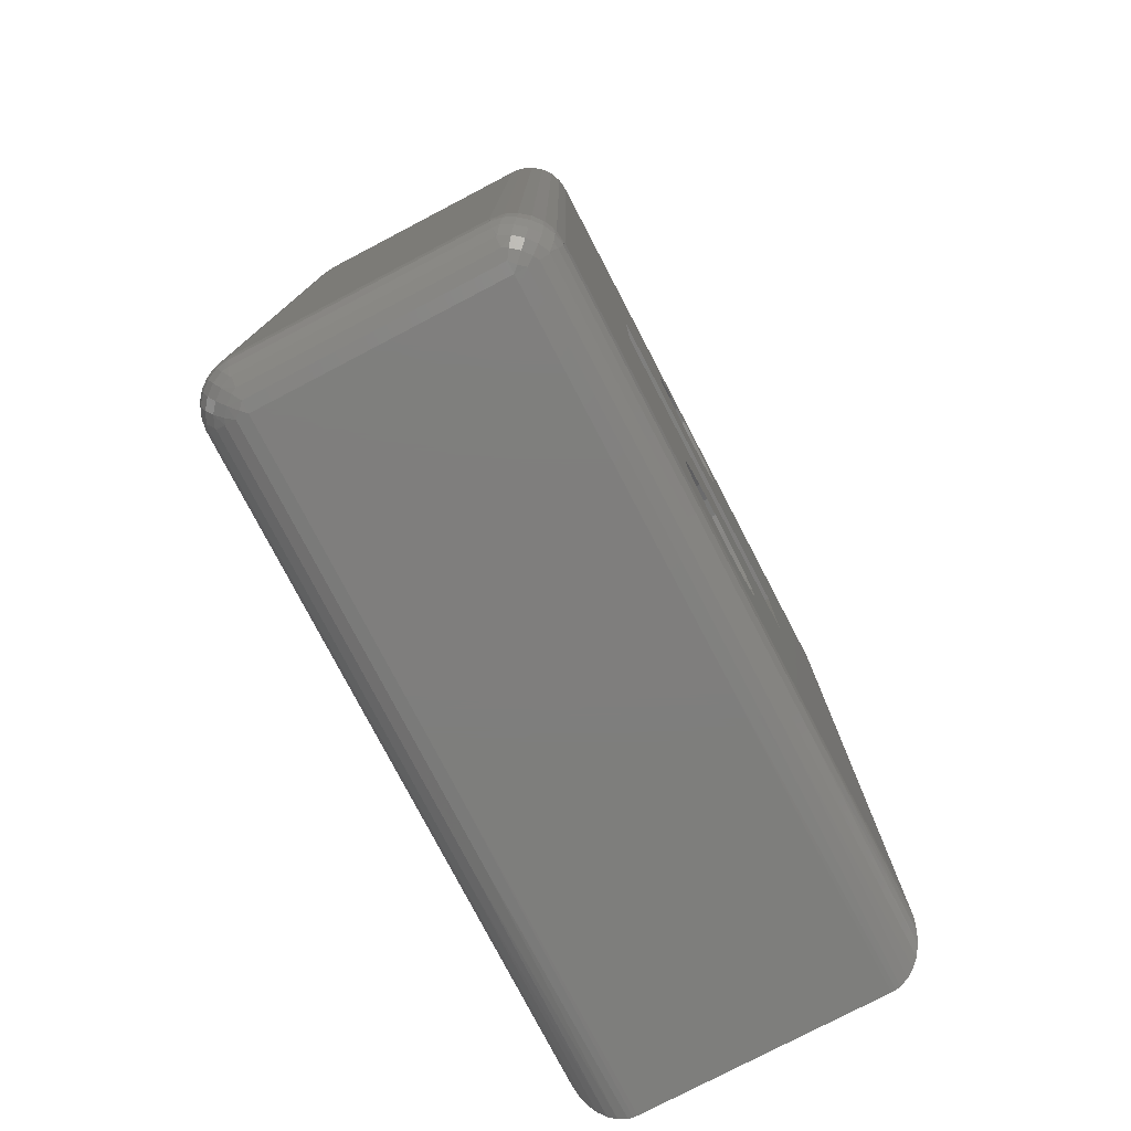
<metadata>
{"format":"stl","ext":"stl","renderer":"f3d","projection":"perspective","resolution":1024,"background":"white","views":[{"elev":-78.2,"azim":-62.4,"up":"+Y"}]}
</metadata>
<code>
# stl→obj: 448 verts, 904 faces
v 44.74 1 0.03407
v 45 1 0
v 44.98 0.817 0.01704
v 44.75 0.7284 0.06987
v 45 0.7412 0.03407
v 44.85 0.5 0.1464
v 45 0.5 0.134
v 44.96 0.3057 0.2812
v 45 0.2929 0.2929
v 45 0.134 0.5
v 44.74 0.25 0.3902
v 44.88 0.1088 0.5627
v 45 0.03407 0.7412
v 44.7 0.09175 0.7041
v 44.55 0.231 0.548
v 44.39 0.25 0.7438
v 44.26 0.4423 0.6253
v 44.15 0.5 0.8536
v 44.07 0.7284 0.7529
v 44.03 0.7412 1
v 44.02 0.817 0.983
v 44 1 1
v 44.03 1 0.7412
v 44.06 0.9752 0.669
v 44.13 1 0.5
v 44.15 0.9253 0.4714
v 44.18 0.6726 0.5324
v 44.34 0.6536 0.3367
v 44.42 0.4226 0.4226
v 44.63 0.4423 0.2593
v 44.53 0.6726 0.1789
v 44.3 0.9082 0.2959
v 44.29 1 0.2929
v 44.47 0.9253 0.1544
v 44.5 1 0.134
v 44.67 0.9752 0.05668
v 44.88 0.0144 0.8804
v 44.74 0.03407 1
v 45 0 1
v 44.56 0.1088 0.8797
v 44.5 0.134 1
v 44.28 0.3057 0.9642
v 44.13 0.5 1
v 44.29 0.2929 1
v 60 0 1
v 52.5 0 1
v 60 0.004815 0.902
v 54.38 0.03407 0.7412
v 59.98 0.01921 0.8049
v 59.92 0.07612 0.6173
v 48.75 0.03407 0.7412
v 54.38 0.134 0.5
v 48.75 0.134 0.5
v 54.38 0.2929 0.2929
v 48.75 0.2929 0.2929
v 54.38 0.5 0.134
v 48.75 0.5 0.134
v 54.38 0.7412 0.03407
v 48.75 0.7412 0.03407
v 52 1 0
v 59.2 0.8049 0.01921
v 59 1 0
v 59.38 0.6173 0.07612
v 59.56 0.4444 0.1685
v 59.71 0.2929 0.2929
v 59.83 0.1685 0.4444
v 60 21.43 1
v 60 10.72 1
v 60 21.43 0.902
v 59.97 16.08 0.7412
v 59.98 21.41 0.8049
v 59.92 21.36 0.6173
v 59.97 5.359 0.7412
v 59.87 5.359 0.5
v 59.71 5.359 0.2929
v 59.71 10.72 0.2929
v 59.5 10.72 0.134
v 59.5 16.08 0.134
v 59.26 16.08 0.03407
v 59.38 20.82 0.07612
v 59.2 20.63 0.01921
v 59.56 20.99 0.1685
v 59.71 16.08 0.2929
v 59.87 10.72 0.5
v 59.5 5.359 0.134
v 59.26 5.359 0.03407
v 59 10.72 0
v 59.26 10.72 0.03407
v 59 20.43 0
v 59.71 21.14 0.2929
v 59.83 21.27 0.4444
v 59.87 16.08 0.5
v 59.97 10.72 0.7412
v 52 20.43 0
v 55 20.69 0.03407
v 55 20.93 0.134
v 55 21.14 0.2929
v 50 20.69 0.03407
v 50 20.93 0.134
v 50 21.14 0.2929
v 55 21.3 0.5
v 50 21.3 0.5
v 55 21.4 0.7412
v 50 21.4 0.7412
v 52.5 21.43 1
v 45 21.43 1
v 45 20.43 0
v 45 20.69 0.03407
v 45 20.93 0.134
v 45 21.14 0.2929
v 45 21.3 0.5
v 45 21.4 0.7412
v 44.74 21.4 1
v 44.88 21.42 0.8804
v 44.7 21.34 0.7041
v 44.88 21.33 0.5627
v 44.74 21.18 0.3902
v 44.96 21.13 0.2812
v 44.85 20.93 0.1464
v 44.75 20.71 0.06987
v 44.98 20.62 0.01704
v 44.74 20.43 0.03407
v 44.67 20.46 0.05668
v 44.5 20.43 0.134
v 44.47 20.51 0.1544
v 44.53 20.76 0.1789
v 44.34 20.78 0.3367
v 44.42 21.01 0.4226
v 44.26 20.99 0.6253
v 44.39 21.18 0.7438
v 44.28 21.13 0.9642
v 44.5 21.3 1
v 44.29 21.14 1
v 44.56 21.33 0.8797
v 44.55 21.2 0.548
v 44.63 20.99 0.2593
v 44.29 20.43 0.2929
v 44.3 20.53 0.2959
v 44.18 20.76 0.5324
v 44.15 20.93 0.8536
v 44.13 20.93 1
v 44.15 20.51 0.4714
v 44.07 20.71 0.7529
v 44.03 20.69 1
v 44.03 20.43 0.7412
v 44.06 20.46 0.669
v 44.13 20.43 0.5
v 44.02 20.62 0.983
v 44 20.43 1
v 48 12.66 0
v 51.62 16.16 0
v 55.25 12.66 0
v 51.24 16.21 0
v 50.88 16.36 0
v 50.56 16.6 0
v 50.33 16.91 0
v 50.18 17.27 0
v 50.12 17.66 0
v 45 10.72 0
v 48 9.57 0
v 50.12 4.57 0
v 50.18 4.182 0
v 50.33 3.82 0
v 50.56 3.51 0
v 50.88 3.271 0
v 51.24 3.122 0
v 51.62 3.07 0
v 52.01 3.122 0
v 52.38 3.271 0
v 52.69 3.51 0
v 52.92 3.82 0
v 53.07 4.182 0
v 53.12 4.57 0
v 55.25 9.57 0
v 53.07 4.959 0
v 52.92 5.32 0
v 52.69 5.631 0
v 52 6.433 0
v 52.38 5.869 0
v 52.01 6.019 0
v 51.62 6.07 0
v 51.24 6.019 0
v 53.12 17.66 0
v 53.07 18.05 0
v 52.92 18.41 0
v 52.69 18.72 0
v 52.38 18.96 0
v 52.01 19.11 0
v 51.62 19.16 0
v 51.24 19.11 0
v 50.88 18.96 0
v 50.56 18.72 0
v 50.33 18.41 0
v 50.18 18.05 0
v 50.88 5.869 0
v 50.56 5.631 0
v 50.33 5.32 0
v 50.18 4.959 0
v 52.01 16.21 0
v 52.38 16.36 0
v 52.69 16.6 0
v 52.92 16.91 0
v 53.07 17.27 0
v 44 10.72 1
v 44.03 15.58 0.7412
v 44.03 10.72 0.7412
v 44.13 10.72 0.5
v 44.13 5.859 0.5
v 44.29 5.859 0.2929
v 44.03 5.859 0.7412
v 44.13 15.58 0.5
v 44.29 15.58 0.2929
v 44.5 15.58 0.134
v 44.5 10.72 0.134
v 44.74 10.72 0.03407
v 44.74 5.859 0.03407
v 44.5 5.859 0.134
v 44.29 10.72 0.2929
v 44.74 15.58 0.03407
v 45 21.43 6.3
v 44.74 21.4 3.15
v 44.74 21.4 6.3
v 44.5 21.3 6.3
v 44.5 21.3 3.15
v 44.29 21.14 3.15
v 44.13 20.93 3.15
v 44.13 20.93 6.3
v 44.03 20.69 6.3
v 44.29 21.14 6.3
v 44.03 20.69 3.15
v 44 20.43 6.3
v 44 1 6.3
v 44.03 0.7412 3.15
v 44.03 0.7412 6.3
v 44.13 0.5 6.3
v 44.13 0.5 3.15
v 44.29 0.2929 3.15
v 44.5 0.134 3.15
v 44.5 0.134 6.3
v 44.74 0.03407 6.3
v 44.29 0.2929 6.3
v 44.74 0.03407 3.15
v 45 0 6.3
v 44 10.72 6.3
v 44.03 5.859 6.559
v 44.03 10.72 6.559
v 44.13 10.72 6.8
v 44.13 15.58 6.8
v 44.29 15.58 7.007
v 44.29 20.43 7.007
v 44.5 20.43 7.166
v 44.13 20.43 6.8
v 44.03 15.58 6.559
v 44.13 1 6.8
v 44.13 5.859 6.8
v 44.03 1 6.559
v 44.29 5.859 7.007
v 44.29 1 7.007
v 44.5 5.859 7.166
v 44.5 10.72 7.166
v 44.74 10.72 7.266
v 44.74 15.58 7.266
v 45 10.72 7.3
v 45 20.43 7.3
v 44.74 20.43 7.266
v 44.5 15.58 7.166
v 44.29 10.72 7.007
v 44.5 1 7.166
v 44.74 5.859 7.266
v 44.74 1 7.266
v 45 1 7.3
v 44.03 20.43 6.559
v 44.01 20.55 6.42
v 44.09 20.73 6.596
v 44.11 20.55 6.737
v 44.25 20.69 6.91
v 44.31 20.47 7.019
v 44.5 20.58 7.154
v 44.73 20.68 7.23
v 44.82 20.45 7.283
v 45 20.69 7.266
v 44.98 20.76 7.243
v 44.67 20.9 7.121
v 44.93 20.96 7.146
v 44.65 21.1 6.963
v 44.91 21.14 7.004
v 44.67 21.26 6.768
v 44.93 21.28 6.829
v 44.73 21.36 6.547
v 44.98 21.38 6.631
v 45 21.4 6.559
v 45 21.3 6.8
v 44.82 21.42 6.317
v 44.5 21.29 6.446
v 44.44 21.17 6.675
v 44.42 21.01 6.877
v 44.44 20.81 7.041
v 44.23 20.89 6.752
v 45 20.93 7.166
v 45 21.14 7.007
v 44.31 21.15 6.336
v 44.25 21.04 6.556
v 44.11 20.87 6.42
v 44.02 0.817 6.317
v 44.07 0.7284 6.547
v 44.15 0.5 6.446
v 44.28 0.3057 6.336
v 44.39 0.25 6.556
v 44.56 0.1088 6.42
v 44.7 0.09175 6.596
v 44.55 0.231 6.752
v 44.74 0.25 6.91
v 44.63 0.4423 7.041
v 44.85 0.5 7.154
v 44.75 0.7284 7.23
v 45 0.7412 7.266
v 44.98 0.817 7.283
v 44.67 0.9752 7.243
v 44.47 0.9253 7.146
v 44.53 0.6726 7.121
v 44.34 0.6536 6.963
v 44.42 0.4226 6.877
v 44.26 0.4423 6.675
v 44.18 0.6726 6.768
v 44.3 0.9082 7.004
v 44.15 0.9253 6.829
v 44.06 0.9752 6.631
v 44.88 0.0144 6.42
v 45 0.03407 6.559
v 44.88 0.1088 6.737
v 45 0.134 6.8
v 44.96 0.3057 7.019
v 45 0.5 7.166
v 45 0.2929 7.007
v 60 21.43 6.3
v 52.5 21.43 6.3
v 50 21.4 6.559
v 55 21.4 6.559
v 55 21.3 6.8
v 59.92 21.36 6.683
v 59.83 21.27 6.856
v 59.98 21.41 6.495
v 60 21.43 6.398
v 50 21.3 6.8
v 50 21.14 7.007
v 50 20.93 7.166
v 55 20.93 7.166
v 55 20.69 7.266
v 59.38 20.82 7.224
v 59.2 20.63 7.281
v 59.56 20.99 7.131
v 55 21.14 7.007
v 50 20.69 7.266
v 52 20.43 7.3
v 59 20.43 7.3
v 59.71 21.14 7.007
v 50.18 18.05 7.3
v 50.12 17.66 7.3
v 50.33 18.41 7.3
v 50.56 18.72 7.3
v 50.88 18.96 7.3
v 51.24 19.11 7.3
v 51.62 19.16 7.3
v 52.01 19.11 7.3
v 52.38 18.96 7.3
v 52.69 18.72 7.3
v 52.92 18.41 7.3
v 53.07 18.05 7.3
v 53.12 17.66 7.3
v 55.25 12.66 7.3
v 53.07 17.27 7.3
v 52.92 16.91 7.3
v 52.69 16.6 7.3
v 52 15.8 7.3
v 52.38 16.36 7.3
v 52.01 16.21 7.3
v 51.62 16.16 7.3
v 51.24 16.21 7.3
v 48 12.66 7.3
v 50.88 16.36 7.3
v 50.56 16.6 7.3
v 50.33 16.91 7.3
v 50.18 17.27 7.3
v 48 9.57 7.3
v 50.12 4.57 7.3
v 50.18 4.182 7.3
v 50.18 4.959 7.3
v 50.33 5.32 7.3
v 50.56 5.631 7.3
v 50.88 5.869 7.3
v 51.24 6.019 7.3
v 51.62 6.07 7.3
v 55.25 9.57 7.3
v 52.01 6.019 7.3
v 52.38 5.869 7.3
v 52.69 5.631 7.3
v 52.92 5.32 7.3
v 53.07 4.959 7.3
v 53.12 4.57 7.3
v 59 1 7.3
v 53.07 4.182 7.3
v 52.92 3.82 7.3
v 52 1 7.3
v 52.69 3.51 7.3
v 52.38 3.271 7.3
v 52.01 3.122 7.3
v 51.62 3.07 7.3
v 51.24 3.122 7.3
v 50.88 3.271 7.3
v 50.56 3.51 7.3
v 50.33 3.82 7.3
v 59 10.72 7.3
v 49.78 0.7412 7.266
v 54.89 0.7412 7.266
v 54.89 0.5 7.166
v 59.38 0.6173 7.224
v 59.56 0.4444 7.131
v 59.2 0.8049 7.281
v 49.78 0.5 7.166
v 49.78 0.2929 7.007
v 49.78 0.134 6.8
v 54.89 0.134 6.8
v 54.89 0.03407 6.559
v 59.92 0.07612 6.683
v 59.98 0.01921 6.495
v 59.83 0.1685 6.856
v 54.89 0.2929 7.007
v 49.78 0.03407 6.559
v 52.5 0 6.3
v 60 0.004815 6.398
v 60 0 6.3
v 59.71 0.2929 7.007
v 60 10.72 6.3
v 59.97 5.359 6.559
v 59.97 16.08 6.559
v 59.87 16.08 6.8
v 59.71 16.08 7.007
v 59.71 10.72 7.007
v 59.5 10.72 7.166
v 59.5 5.359 7.166
v 59.26 5.359 7.266
v 59.71 5.359 7.007
v 59.87 10.72 6.8
v 59.5 16.08 7.166
v 59.26 16.08 7.266
v 59.26 10.72 7.266
v 59.87 5.359 6.8
v 59.97 10.72 6.559
f 1 2 3
f 4 3 5
f 6 5 7
f 8 7 9
f 10 8 9
f 10 11 8
f 10 12 11
f 10 13 12
f 12 13 14
f 15 14 16
f 17 16 18
f 19 18 20
f 21 20 22
f 23 21 22
f 23 19 21
f 23 24 19
f 23 25 24
f 24 25 26
f 27 26 28
f 29 28 30
f 11 30 8
f 11 29 30
f 11 15 29
f 11 12 15
f 15 12 14
f 4 5 6
f 31 6 30
f 28 31 30
f 28 32 31
f 28 26 32
f 32 26 33
f 34 33 35
f 36 35 1
f 4 1 3
f 4 36 1
f 4 34 36
f 4 31 34
f 4 6 31
f 6 7 8
f 30 6 8
f 14 13 37
f 38 37 39
f 38 14 37
f 38 40 14
f 38 41 40
f 40 41 16
f 14 40 16
f 13 39 37
f 16 41 42
f 18 42 43
f 20 18 43
f 41 44 42
f 42 44 43
f 19 20 21
f 25 33 26
f 32 33 34
f 31 32 34
f 34 35 36
f 2 5 3
f 27 28 29
f 17 29 15
f 16 17 15
f 27 29 17
f 19 17 18
f 19 27 17
f 19 24 27
f 27 24 26
f 42 18 16
f 45 46 47
f 47 46 48
f 49 48 50
f 49 47 48
f 48 46 51
f 52 51 53
f 54 53 55
f 56 55 57
f 58 57 59
f 60 59 2
f 60 58 59
f 60 61 58
f 60 62 61
f 46 39 51
f 51 39 13
f 53 13 10
f 55 10 9
f 57 9 7
f 59 7 5
f 2 59 5
f 51 13 53
f 53 10 55
f 55 9 57
f 57 7 59
f 61 63 58
f 58 63 56
f 57 58 56
f 63 64 56
f 56 64 54
f 55 56 54
f 64 65 54
f 54 65 66
f 52 66 50
f 48 52 50
f 48 51 52
f 54 66 52
f 53 54 52
f 67 68 69
f 69 68 70
f 71 70 72
f 71 69 70
f 45 73 68
f 45 47 73
f 73 47 49
f 50 73 49
f 50 74 73
f 50 66 74
f 74 66 75
f 76 75 77
f 78 77 79
f 80 79 81
f 80 78 79
f 80 82 78
f 78 82 83
f 76 83 84
f 74 84 73
f 74 76 84
f 74 75 76
f 66 65 75
f 75 65 64
f 85 64 63
f 86 63 61
f 87 61 62
f 87 86 61
f 87 88 86
f 87 79 88
f 87 89 79
f 79 89 81
f 75 64 85
f 77 85 88
f 79 77 88
f 85 63 86
f 88 85 86
f 82 90 83
f 83 90 91
f 92 91 72
f 70 92 72
f 70 93 92
f 70 68 93
f 93 68 73
f 84 93 73
f 84 92 93
f 84 83 92
f 92 83 91
f 78 83 76
f 77 78 76
f 85 77 75
f 89 94 81
f 81 94 95
f 80 95 96
f 82 96 97
f 90 97 91
f 90 82 97
f 95 94 98
f 96 98 99
f 97 99 100
f 101 100 102
f 103 102 104
f 105 104 106
f 105 103 104
f 105 69 103
f 105 67 69
f 94 107 98
f 98 107 108
f 99 108 109
f 100 109 110
f 102 110 111
f 104 111 112
f 106 104 112
f 98 108 99
f 99 109 100
f 100 110 102
f 102 111 104
f 69 71 103
f 103 71 72
f 101 72 91
f 97 101 91
f 97 100 101
f 103 72 101
f 102 103 101
f 82 80 96
f 80 81 95
f 96 95 98
f 97 96 99
f 113 106 114
f 115 114 112
f 116 112 111
f 117 111 110
f 118 110 109
f 119 109 108
f 120 108 121
f 122 121 107
f 122 120 121
f 122 123 120
f 122 124 123
f 123 124 125
f 126 125 127
f 128 127 129
f 130 129 131
f 132 131 133
f 132 130 131
f 132 134 130
f 132 113 134
f 134 113 115
f 135 115 117
f 136 117 119
f 120 119 108
f 120 136 119
f 120 126 136
f 120 123 126
f 126 123 125
f 115 112 116
f 117 116 111
f 117 115 116
f 117 110 118
f 119 118 109
f 119 117 118
f 108 107 121
f 124 137 125
f 125 137 138
f 127 138 139
f 129 139 140
f 131 140 141
f 133 131 141
f 138 137 142
f 139 142 143
f 140 143 144
f 141 140 144
f 145 146 147
f 145 143 146
f 145 148 143
f 145 149 148
f 148 149 144
f 143 148 144
f 115 113 114
f 127 125 138
f 136 126 128
f 135 128 130
f 134 135 130
f 134 115 135
f 142 139 138
f 117 136 135
f 135 136 128
f 139 129 127
f 129 130 128
f 106 112 114
f 127 128 126
f 146 143 142
f 147 142 137
f 147 146 142
f 143 140 139
f 140 131 129
f 150 151 152
f 150 153 151
f 150 154 153
f 150 155 154
f 150 156 155
f 150 157 156
f 150 158 157
f 150 107 158
f 150 159 107
f 150 160 159
f 159 160 2
f 2 160 161
f 162 2 161
f 162 163 2
f 2 163 164
f 60 164 165
f 166 60 165
f 166 167 60
f 60 167 168
f 169 60 168
f 169 170 60
f 60 170 171
f 62 171 172
f 173 62 172
f 173 174 62
f 173 175 174
f 174 175 176
f 177 174 176
f 177 178 174
f 177 179 178
f 178 179 180
f 181 178 180
f 181 182 178
f 178 182 160
f 174 178 160
f 62 174 87
f 87 174 152
f 89 152 183
f 184 89 183
f 184 185 89
f 89 185 94
f 94 185 186
f 187 94 186
f 187 188 94
f 94 188 189
f 190 94 189
f 190 191 94
f 94 191 192
f 107 192 193
f 194 107 193
f 194 158 107
f 2 164 60
f 60 171 62
f 182 195 160
f 160 195 196
f 197 160 196
f 197 198 160
f 160 198 161
f 151 199 152
f 152 199 200
f 201 152 200
f 201 202 152
f 152 202 203
f 183 152 203
f 94 192 107
f 89 87 152
f 204 149 205
f 206 205 207
f 208 207 209
f 33 209 35
f 33 208 209
f 33 25 208
f 208 25 210
f 206 210 204
f 205 206 204
f 147 211 145
f 147 212 211
f 147 137 212
f 212 137 213
f 214 213 215
f 216 215 159
f 2 216 159
f 2 1 216
f 216 1 217
f 214 217 218
f 212 218 211
f 212 214 218
f 212 213 214
f 137 124 213
f 213 124 219
f 215 219 159
f 215 213 219
f 124 122 219
f 219 122 107
f 159 219 107
f 1 35 217
f 217 35 209
f 218 209 207
f 211 207 205
f 145 205 149
f 145 211 205
f 25 23 210
f 210 23 22
f 204 210 22
f 208 210 206
f 207 208 206
f 218 207 211
f 217 209 218
f 216 217 214
f 215 216 214
f 220 106 221
f 222 221 223
f 222 220 221
f 132 224 113
f 132 225 224
f 132 133 225
f 225 133 226
f 227 226 228
f 227 225 226
f 227 229 225
f 225 229 224
f 224 229 223
f 221 224 223
f 221 113 224
f 221 106 113
f 133 141 226
f 226 141 230
f 228 230 231
f 228 226 230
f 141 144 230
f 230 144 149
f 231 230 149
f 232 22 233
f 234 233 235
f 234 232 233
f 43 236 20
f 43 237 236
f 43 44 237
f 237 44 238
f 239 238 240
f 239 237 238
f 239 241 237
f 237 241 236
f 236 241 235
f 233 236 235
f 233 20 236
f 233 22 20
f 44 41 238
f 238 41 242
f 240 242 243
f 240 238 242
f 41 38 242
f 242 38 39
f 243 242 39
f 244 232 245
f 246 245 247
f 248 247 249
f 250 249 251
f 250 248 249
f 250 252 248
f 248 252 253
f 246 253 244
f 245 246 244
f 254 255 256
f 254 257 255
f 254 258 257
f 257 258 259
f 260 259 261
f 262 261 263
f 264 262 263
f 264 265 262
f 262 265 266
f 260 266 267
f 257 267 255
f 257 260 267
f 257 259 260
f 258 268 259
f 259 268 269
f 261 269 263
f 261 259 269
f 268 270 269
f 269 270 271
f 263 269 271
f 265 251 266
f 266 251 249
f 267 249 247
f 255 247 245
f 256 245 232
f 256 255 245
f 252 272 253
f 253 272 231
f 244 253 231
f 248 253 246
f 247 248 246
f 267 247 255
f 266 249 267
f 262 266 260
f 261 262 260
f 228 231 273
f 274 273 272
f 275 272 252
f 276 252 277
f 278 277 251
f 265 278 251
f 265 279 278
f 265 280 279
f 265 264 280
f 280 264 281
f 279 281 282
f 283 282 284
f 285 284 286
f 287 286 288
f 289 288 290
f 291 290 292
f 291 289 290
f 291 293 289
f 291 220 293
f 293 220 222
f 289 222 294
f 287 294 295
f 285 295 296
f 283 296 297
f 279 297 278
f 279 283 297
f 279 282 283
f 274 272 275
f 276 275 252
f 276 274 275
f 276 298 274
f 276 297 298
f 276 278 297
f 276 277 278
f 252 250 277
f 277 250 251
f 281 299 282
f 282 299 284
f 284 299 300
f 286 300 288
f 286 284 300
f 300 292 288
f 288 292 290
f 222 223 294
f 294 223 301
f 295 301 302
f 296 302 298
f 297 296 298
f 223 229 301
f 301 229 227
f 302 227 303
f 298 303 274
f 298 302 303
f 227 228 303
f 303 228 274
f 274 228 273
f 283 284 285
f 296 283 285
f 295 285 287
f 287 285 286
f 302 296 295
f 231 272 273
f 280 281 279
f 294 287 289
f 289 287 288
f 301 295 294
f 227 302 301
f 293 222 289
f 256 232 304
f 305 304 234
f 306 234 235
f 307 235 241
f 239 307 241
f 239 308 307
f 239 309 308
f 239 240 309
f 309 240 310
f 311 310 312
f 313 312 314
f 315 314 316
f 317 316 271
f 270 317 271
f 270 315 317
f 270 318 315
f 270 268 318
f 318 268 319
f 320 319 321
f 322 321 323
f 308 323 307
f 308 322 323
f 308 311 322
f 308 309 311
f 311 309 310
f 305 234 306
f 324 306 323
f 321 324 323
f 321 325 324
f 321 319 325
f 325 319 258
f 326 258 254
f 327 254 256
f 305 256 304
f 305 327 256
f 305 326 327
f 305 324 326
f 305 306 324
f 306 235 307
f 323 306 307
f 310 240 328
f 329 328 243
f 329 310 328
f 329 330 310
f 329 331 330
f 330 331 312
f 310 330 312
f 240 243 328
f 312 331 332
f 314 332 333
f 316 314 333
f 331 334 332
f 332 334 333
f 315 316 317
f 268 258 319
f 325 258 326
f 324 325 326
f 326 254 327
f 232 234 304
f 320 321 322
f 313 322 311
f 312 313 311
f 320 322 313
f 315 313 314
f 315 320 313
f 315 318 320
f 320 318 319
f 332 314 312
f 335 67 336
f 336 67 105
f 220 105 106
f 220 336 105
f 336 220 337
f 338 337 339
f 340 339 341
f 340 338 339
f 340 342 338
f 338 342 343
f 336 343 335
f 336 338 343
f 336 337 338
f 292 344 291
f 292 345 344
f 292 300 345
f 345 300 346
f 347 346 348
f 349 348 350
f 349 347 348
f 349 351 347
f 347 351 352
f 345 352 344
f 345 347 352
f 345 346 347
f 300 299 346
f 346 299 353
f 348 353 354
f 355 348 354
f 355 350 348
f 299 281 353
f 353 281 264
f 354 353 264
f 351 356 352
f 352 356 341
f 339 352 341
f 339 344 352
f 339 337 344
f 344 337 291
f 291 337 220
f 348 346 353
f 357 264 358
f 357 359 264
f 264 359 360
f 354 360 361
f 362 354 361
f 362 363 354
f 354 363 364
f 365 354 364
f 365 366 354
f 354 366 367
f 355 367 368
f 369 355 368
f 369 370 355
f 369 371 370
f 370 371 372
f 373 370 372
f 373 374 370
f 373 375 374
f 374 375 376
f 377 374 376
f 377 378 374
f 374 378 379
f 370 374 379
f 264 360 354
f 354 367 355
f 378 380 379
f 379 380 381
f 382 379 381
f 382 383 379
f 379 383 358
f 264 379 358
f 264 263 379
f 379 263 384
f 384 263 271
f 385 271 386
f 385 384 271
f 385 387 384
f 384 387 388
f 389 384 388
f 389 390 384
f 384 390 391
f 392 384 391
f 392 393 384
f 392 394 393
f 393 394 395
f 396 393 395
f 396 397 393
f 393 397 398
f 399 393 398
f 399 400 393
f 399 401 400
f 400 401 402
f 403 402 404
f 405 403 404
f 405 406 403
f 403 406 407
f 408 403 407
f 408 409 403
f 403 409 410
f 271 410 411
f 386 271 411
f 355 370 412
f 412 370 393
f 400 412 393
f 400 402 403
f 403 410 271
f 149 204 231
f 231 204 244
f 244 204 22
f 232 244 22
f 383 157 358
f 383 156 157
f 383 382 156
f 156 382 155
f 155 382 381
f 154 381 380
f 153 380 378
f 151 378 377
f 199 377 376
f 200 376 375
f 201 375 373
f 202 373 372
f 203 372 371
f 183 371 369
f 184 369 368
f 185 368 367
f 186 367 366
f 187 366 365
f 188 365 364
f 189 364 363
f 190 363 362
f 191 362 361
f 192 361 360
f 193 360 359
f 194 359 357
f 158 357 358
f 157 158 358
f 155 381 154
f 154 380 153
f 153 378 151
f 151 377 199
f 199 376 200
f 200 375 201
f 201 373 202
f 202 372 203
f 203 371 183
f 183 369 184
f 184 368 185
f 185 367 186
f 186 366 187
f 187 365 188
f 188 364 189
f 189 363 190
f 190 362 191
f 191 361 192
f 192 360 193
f 193 359 194
f 194 357 158
f 370 152 393
f 393 152 174
f 379 150 370
f 370 150 152
f 379 384 150
f 150 384 160
f 393 174 384
f 384 174 160
f 386 162 385
f 386 163 162
f 386 411 163
f 163 411 164
f 164 411 410
f 165 410 409
f 166 409 408
f 167 408 407
f 168 407 406
f 169 406 405
f 170 405 404
f 171 404 402
f 172 402 401
f 173 401 399
f 175 399 398
f 176 398 397
f 177 397 396
f 179 396 395
f 180 395 394
f 181 394 392
f 182 392 391
f 195 391 390
f 196 390 389
f 197 389 388
f 198 388 387
f 161 387 385
f 162 161 385
f 164 410 165
f 165 409 166
f 166 408 167
f 167 407 168
f 168 406 169
f 169 405 170
f 170 404 171
f 171 402 172
f 172 401 173
f 173 399 175
f 175 398 176
f 176 397 177
f 177 396 179
f 179 395 180
f 180 394 181
f 181 392 182
f 182 391 195
f 195 390 196
f 196 389 197
f 197 388 198
f 198 387 161
f 403 271 413
f 414 413 415
f 416 415 417
f 416 414 415
f 416 418 414
f 414 418 403
f 413 414 403
f 333 419 316
f 333 420 419
f 333 334 420
f 420 334 421
f 422 421 423
f 424 423 425
f 424 422 423
f 424 426 422
f 422 426 427
f 420 427 419
f 420 422 427
f 420 421 422
f 334 331 421
f 421 331 428
f 423 428 429
f 430 429 431
f 430 423 429
f 430 425 423
f 331 329 428
f 428 329 243
f 429 428 243
f 426 432 427
f 427 432 417
f 415 427 417
f 415 419 427
f 415 413 419
f 419 413 316
f 316 413 271
f 418 400 403
f 423 421 428
f 39 46 243
f 243 46 429
f 429 46 45
f 431 429 45
f 45 68 431
f 431 68 433
f 433 68 67
f 335 433 67
f 431 433 430
f 430 433 434
f 425 434 424
f 425 430 434
f 335 435 433
f 335 343 435
f 435 343 342
f 340 435 342
f 340 436 435
f 340 341 436
f 436 341 437
f 438 437 439
f 440 439 441
f 416 441 418
f 416 440 441
f 416 417 440
f 440 417 442
f 438 442 443
f 436 443 435
f 436 438 443
f 436 437 438
f 341 356 437
f 437 356 351
f 444 351 349
f 445 349 350
f 412 350 355
f 412 445 350
f 412 446 445
f 412 441 446
f 412 400 441
f 441 400 418
f 437 351 444
f 439 444 446
f 441 439 446
f 444 349 445
f 446 444 445
f 417 432 442
f 442 432 426
f 447 426 424
f 434 447 424
f 434 448 447
f 434 433 448
f 448 433 435
f 443 448 435
f 443 447 448
f 443 442 447
f 447 442 426
f 440 442 438
f 439 440 438
f 444 439 437

</code>
